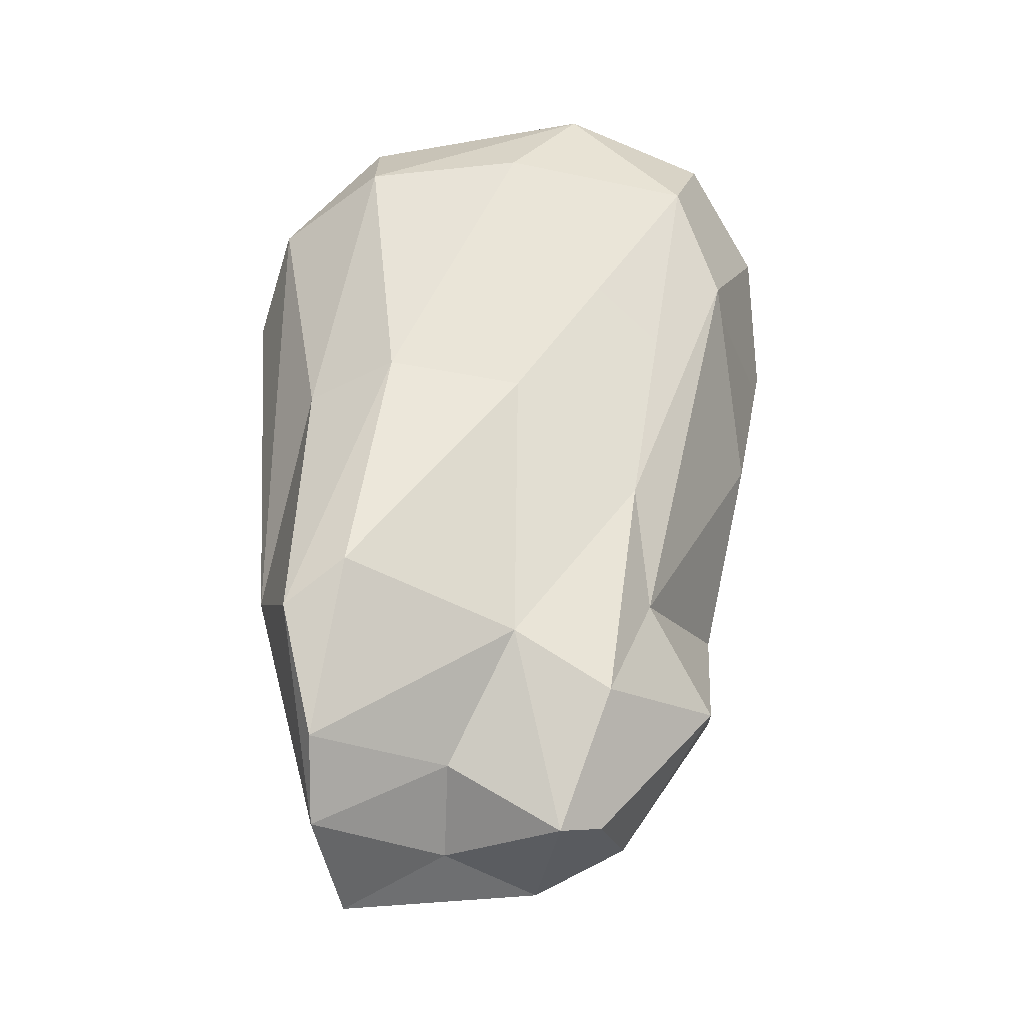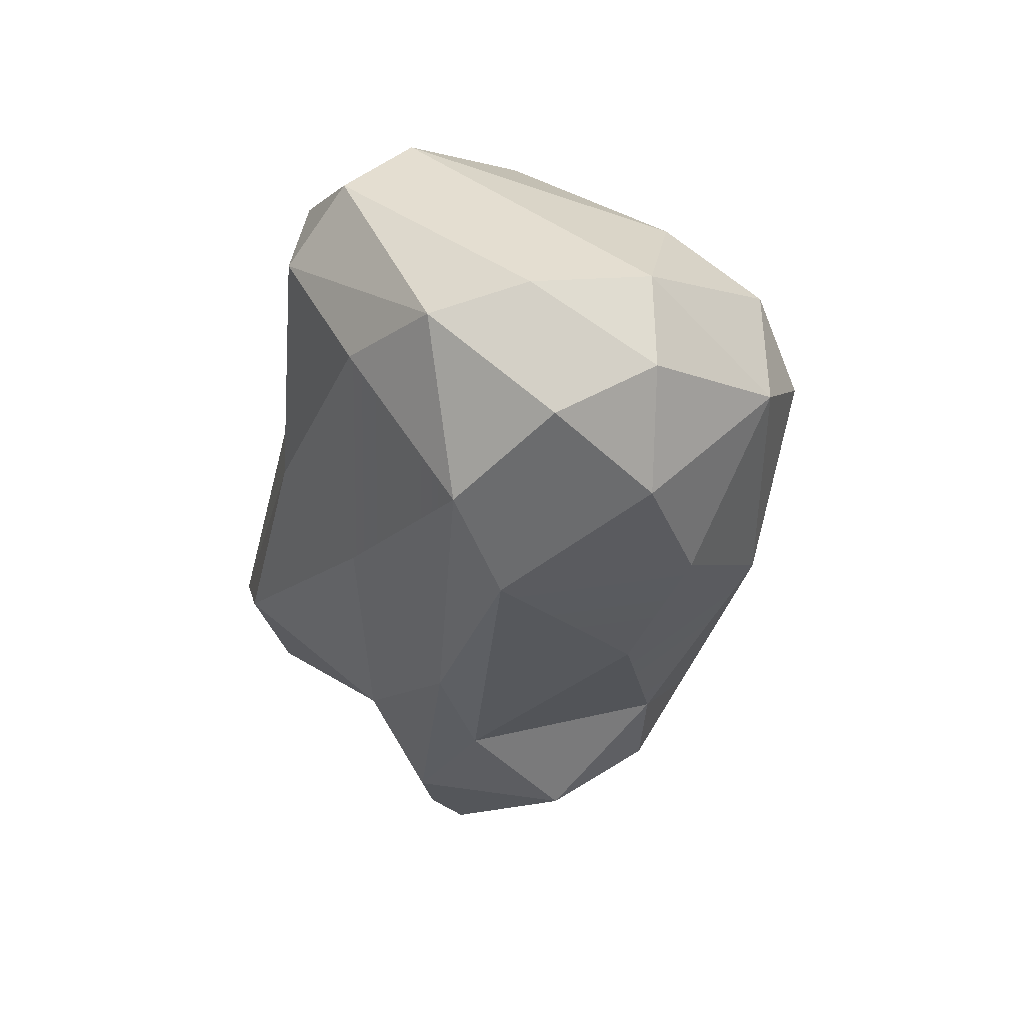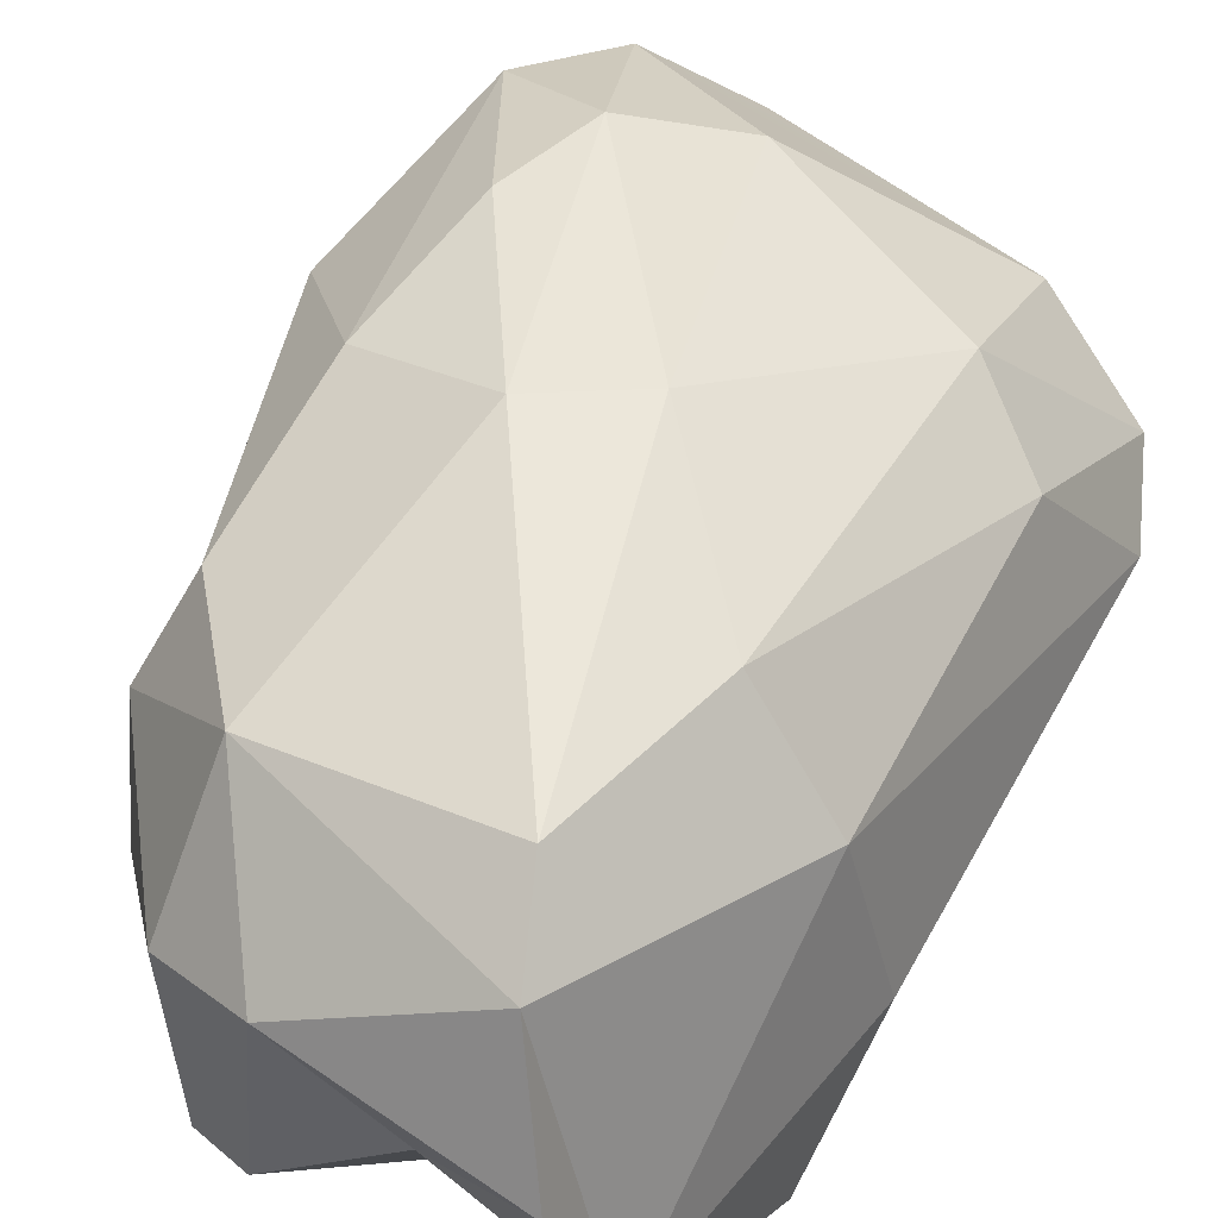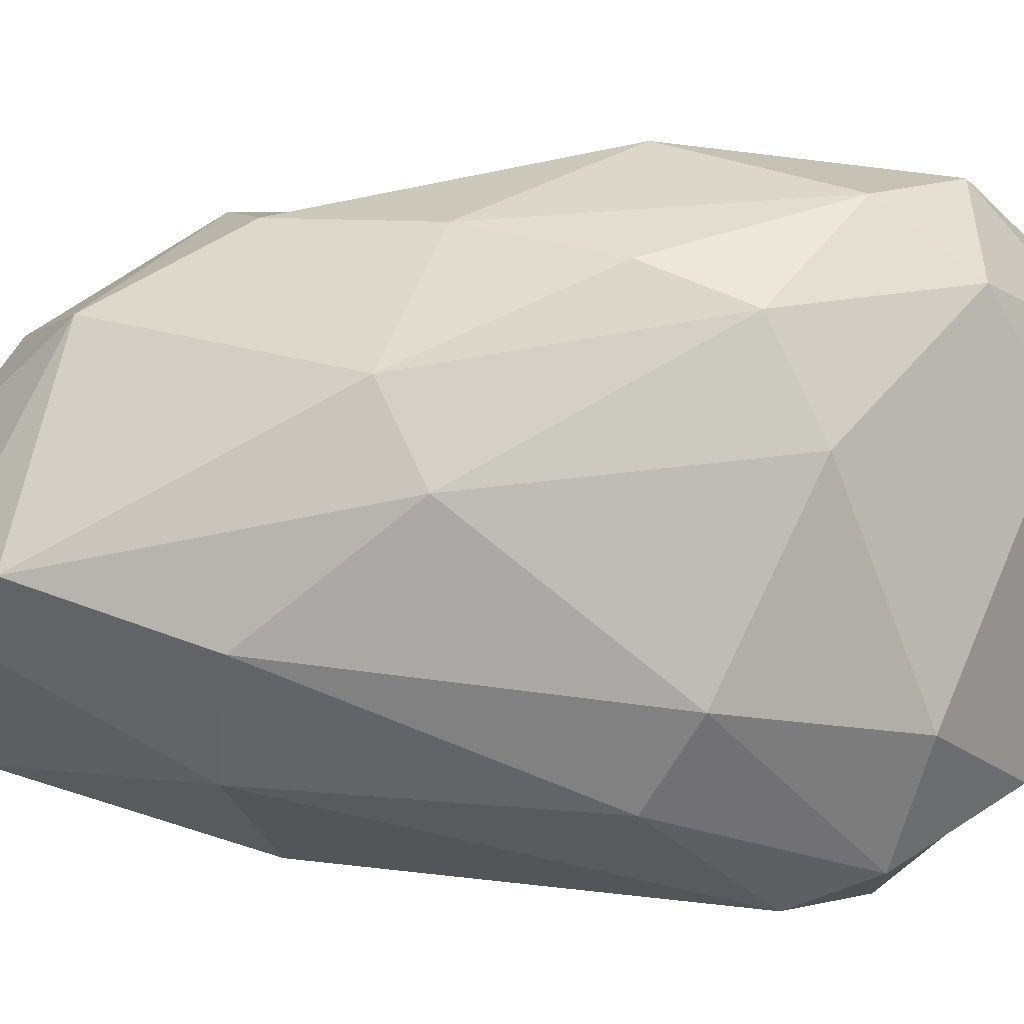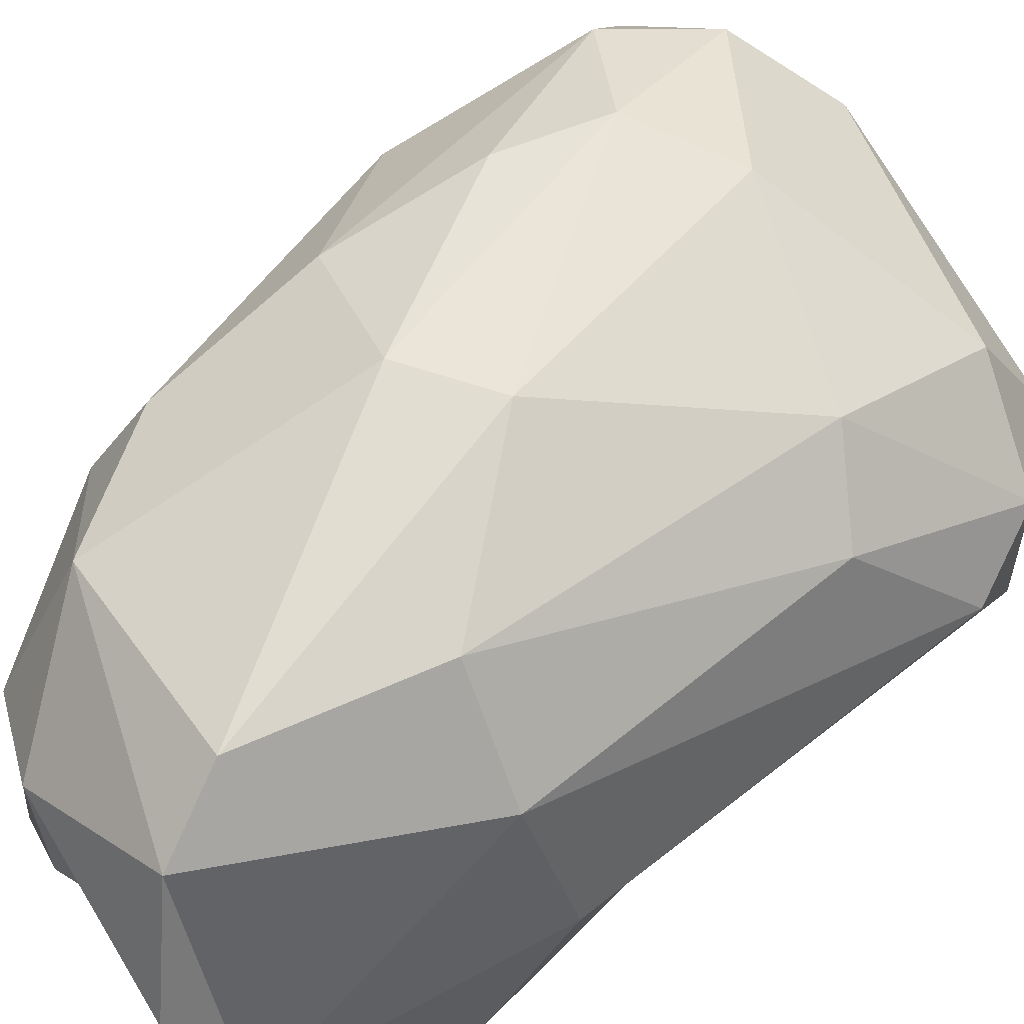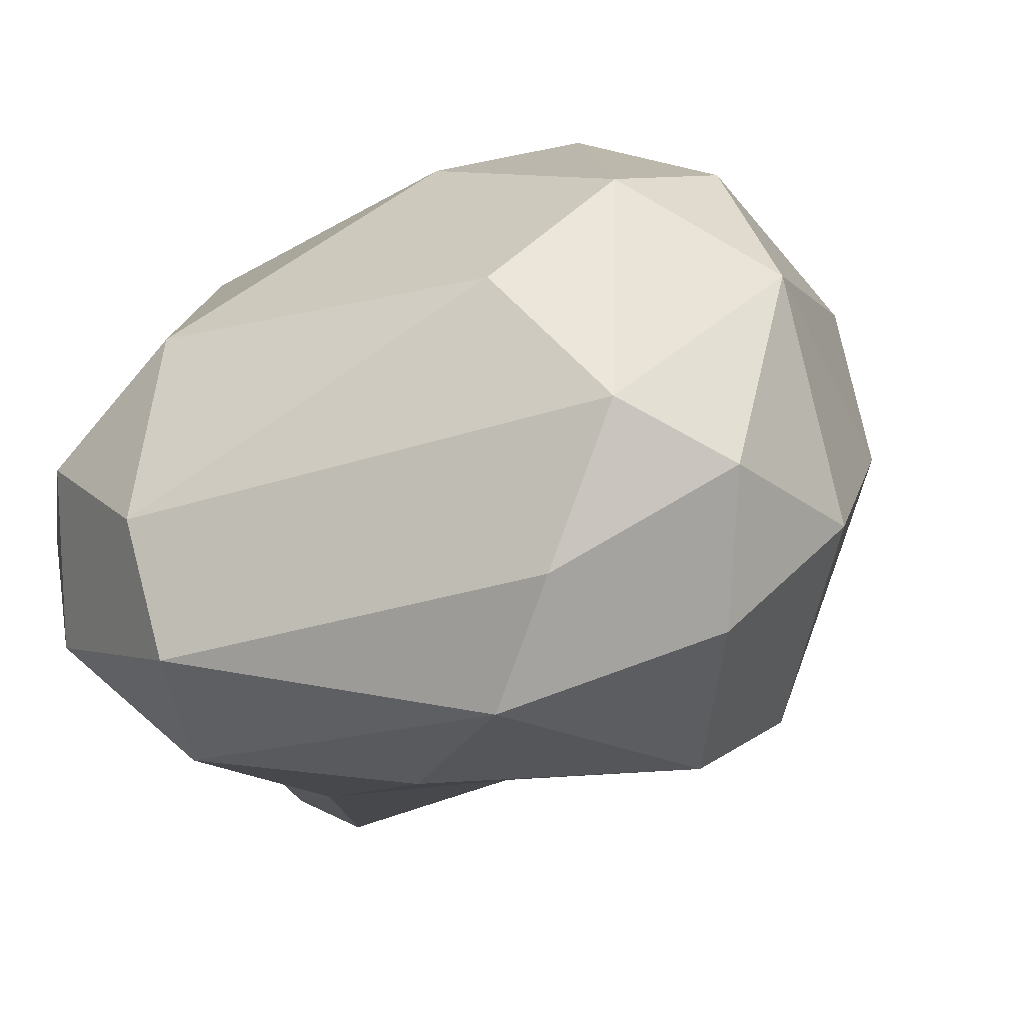
<metadata>
{"format":"obj","ext":"obj","renderer":"f3d","projection":"perspective","resolution":1024,"background":"white","views":[{"elev":-25.7,"azim":179.9,"up":"+Y"},{"elev":49.3,"azim":-121.2,"up":"+Y"},{"elev":39.1,"azim":24.5,"up":"+Z"},{"elev":72.5,"azim":94.5,"up":"+Z"},{"elev":50.9,"azim":49.7,"up":"+Z"},{"elev":-1.1,"azim":-169.3,"up":"+Z"}]}
</metadata>
<code>
g Sphere.002
v 1.07 1.266 -0.1991
v 0.7218 1.384 -0.4522
v 0.924 0.4196 -0.4382
v 1.097 1.254 0.2189
v 0.8083 1.616 0.09636
v 0.7222 1.643 -0.2163
v 1.07 1.266 -0.1991
v 1.051 0.617 0.4633
v 0.8376 0.7587 0.6976
v 1.097 1.254 0.2189
v 1.184 1.005 0.05796
v 1.097 1.254 0.2189
v 1.07 1.266 -0.1991
v 1.097 1.254 0.2189
v 0.806 1.33 0.5193
v 0.8083 1.616 0.09636
v -0.3107 1.768 0.352
v -0.1802 1.824 -0.02369
v 0.7222 1.643 -0.2163
v 0.8083 1.616 0.09636
v 0.8376 0.7587 0.6976
v 0.2358 1.003 0.939
v 0.806 1.33 0.5193
v 0.7218 1.384 -0.4522
v 0.7222 1.643 -0.2163
v -0.04907 1.726 -0.3248
v 0.1902 1.418 -0.4966
v 0.1759 0.4201 -0.5552
v 0.6274 0.4811 -0.6008
v -0.4334 1.288 -0.4637
v -0.006316 1.601 0.6235
v -0.3107 1.768 0.352
v 0.8083 1.616 0.09636
v -0.5651 1.66 0.2093
v -0.534 1.611 -0.1487
v -0.04907 1.726 -0.3248
v -0.1802 1.824 -0.02369
v 0.2358 1.003 0.939
v -0.2523 1.371 0.8613
v 0.806 1.33 0.5193
v -0.006316 1.601 0.6235
v -0.3107 1.768 0.352
v -0.5651 1.66 0.2093
v -0.1802 1.824 -0.02369
v -0.534 1.611 -0.1487
v -0.7601 1.316 0.08096
v -0.5793 0.9235 -0.3759
v -0.4334 1.288 -0.4637
v -0.07684 0.8194 1.024
v -0.4472 1.069 0.9039
v -0.2523 1.371 0.8613
v -0.2523 1.371 0.8613
v -0.6255 1.337 0.6397
v -0.3107 1.768 0.352
v -0.6255 1.337 0.6397
v -0.7601 1.316 0.08096
v -0.5651 1.66 0.2093
v -0.512 -0.6713 -0.08994
v -0.1056 -1.152 -0.2965
v 0.03525 -1.177 -0.3536
v -0.1372 -0.7207 -0.4843
v -0.7601 1.316 0.08096
v -0.7921 0.8846 0.2444
v -0.5793 0.9235 -0.3759
v -0.6888 0.3782 0.08276
v -0.4472 1.069 0.9039
v -0.6762 0.5257 0.6176
v -0.6255 1.337 0.6397
v -0.1984 0.5003 0.9847
v -0.3236 0.04375 0.827
v -0.4472 1.069 0.9039
v -0.7921 0.8846 0.2444
v -0.6762 0.5257 0.6176
v -0.6888 0.3782 0.08276
v -0.5532 -0.2434 0.293
v -0.5793 0.9235 -0.3759
v -0.6888 0.3782 0.08276
v -0.2897 -0.3526 -0.3234
v -0.5793 0.9235 -0.3759
v -0.2411 0.04887 -0.4404
v -0.4334 1.288 -0.4637
v -0.2897 -0.3526 -0.3234
v -0.2411 0.04887 -0.4404
v -0.5793 0.9235 -0.3759
v -0.6888 0.3782 0.08276
v -0.5532 -0.2434 0.293
v -0.2897 -0.3526 -0.3234
v -0.2897 -0.3526 -0.3234
v -0.1372 -0.7207 -0.4843
v -0.2411 0.04887 -0.4404
v -0.6762 0.5257 0.6176
v -0.3236 0.04375 0.827
v -0.4075 -0.4548 0.5659
v -0.2897 -0.3526 -0.3234
v -0.512 -0.6713 -0.08994
v -0.1372 -0.7207 -0.4843
v -0.5532 -0.2434 0.293
v -0.4075 -0.4548 0.5659
v -0.536 -0.5749 0.2829
v -0.2411 0.04887 -0.4404
v 0.1881 -0.5193 -0.5184
v 0.1759 0.4201 -0.5552
v -0.4334 1.288 -0.4637
v -0.1372 -0.7207 -0.4843
v 0.1881 -0.5193 -0.5184
v -0.2411 0.04887 -0.4404
v -0.3236 0.04375 0.827
v 0.1227 -0.09882 0.9228
v -0.1054 -0.8954 0.5704
v -0.4075 -0.4548 0.5659
v -0.536 -0.5749 0.2829
v -0.1054 -0.8954 0.5704
v -0.1991 -1.104 0.1219
v -0.1991 -1.104 0.1219
v 0.1114 -1.249 0.1861
v 0.03525 -1.177 -0.3536
v -0.1056 -1.152 -0.2965
v 0.777 -0.4077 0.6677
v 1.022 -0.4298 0.3106
v 0.6816 -1.217 0.4361
v 0.613 -0.9919 0.6301
v -0.1054 -0.8954 0.5704
v 0.613 -0.9919 0.6301
v 0.6816 -1.217 0.4361
v 0.1114 -1.249 0.1861
v 0.4283 -1.185 -0.09128
v 0.03525 -1.177 -0.3536
v 0.1881 -0.5193 -0.5184
v 0.415 -0.949 -0.3519
v 0.8645 -0.924 -0.5897
v 0.4283 -1.185 -0.09128
v 0.7807 -1.342 0.02285
v 0.8659 -1.167 -0.3946
v 0.415 -0.949 -0.3519
v 0.8659 -1.167 -0.3946
v 0.8645 -0.924 -0.5897
v 0.1114 -1.249 0.1861
v 0.6816 -1.217 0.4361
v 0.7807 -1.342 0.02285
v 0.8645 -0.924 -0.5897
v 0.8659 -1.167 -0.3946
v 0.9603 -0.4997 -0.6887
v 0.4102 0.06281 0.9164
v 0.777 -0.4077 0.6677
v 0.613 -0.9919 0.6301
v 0.6816 -1.217 0.4361
v 1.022 -0.4298 0.3106
v 0.8659 -1.167 -0.3946
v 0.8659 -1.167 -0.3946
v 1.022 -0.4298 0.3106
v 1.096 -0.2972 -0.2099
v 0.777 -0.4077 0.6677
v 1.051 0.617 0.4633
v 1.022 -0.4298 0.3106
v 0.9603 -0.4997 -0.6887
v 1.096 -0.2972 -0.2099
v 0.924 0.4196 -0.4382
v 0.1227 -0.09882 0.9228
v -0.07684 0.8194 1.024
v 0.4102 0.06281 0.9164
v 0.1227 -0.09882 0.9228
v -0.1984 0.5003 0.9847
v -0.07684 0.8194 1.024
v 0.7555 -0.3542 -0.7502
v 0.6274 0.4811 -0.6008
v 0.1759 0.4201 -0.5552
v 0.4102 0.06281 0.9164
v 0.8376 0.7587 0.6976
v 0.777 -0.4077 0.6677
v 1.022 -0.4298 0.3106
v 1.051 0.617 0.4633
v 1.184 1.005 0.05796
v 1.07 1.266 -0.1991
v 0.924 0.4196 -0.4382
v 1.096 -0.2972 -0.2099
v 0.7218 1.384 -0.4522
v 0.6274 0.4811 -0.6008
v 0.924 0.4196 -0.4382
v 1.184 1.005 0.05796
v 1.07 1.266 -0.1991
v 1.096 -0.2972 -0.2099
v 1.051 0.617 0.4633
v 1.097 1.254 0.2189
v 1.184 1.005 0.05796
v 0.4102 0.06281 0.9164
v 0.2358 1.003 0.939
v 0.8376 0.7587 0.6976
v 0.8376 0.7587 0.6976
v 0.806 1.33 0.5193
v 1.097 1.254 0.2189
v 0.1902 1.418 -0.4966
v 0.6274 0.4811 -0.6008
v 0.7218 1.384 -0.4522
v 1.07 1.266 -0.1991
v 0.7222 1.643 -0.2163
v 0.7218 1.384 -0.4522
v 0.4102 0.06281 0.9164
v -0.07684 0.8194 1.024
v 0.2358 1.003 0.939
v -0.006316 1.601 0.6235
v 0.8083 1.616 0.09636
v 0.806 1.33 0.5193
v 0.7218 1.384 -0.4522
v -0.04907 1.726 -0.3248
v 0.1902 1.418 -0.4966
v -0.07684 0.8194 1.024
v -0.2523 1.371 0.8613
v 0.2358 1.003 0.939
v -0.1802 1.824 -0.02369
v -0.04907 1.726 -0.3248
v 0.7222 1.643 -0.2163
v -0.04907 1.726 -0.3248
v -0.4334 1.288 -0.4637
v 0.1902 1.418 -0.4966
v -0.04907 1.726 -0.3248
v -0.534 1.611 -0.1487
v -0.4334 1.288 -0.4637
v -0.2523 1.371 0.8613
v -0.3107 1.768 0.352
v -0.006316 1.601 0.6235
v -0.4472 1.069 0.9039
v -0.6255 1.337 0.6397
v -0.2523 1.371 0.8613
v -0.6255 1.337 0.6397
v -0.5651 1.66 0.2093
v -0.3107 1.768 0.352
v -0.1984 0.5003 0.9847
v -0.4472 1.069 0.9039
v -0.07684 0.8194 1.024
v -0.5651 1.66 0.2093
v -0.7601 1.316 0.08096
v -0.534 1.611 -0.1487
v -0.6255 1.337 0.6397
v -0.7921 0.8846 0.2444
v -0.7601 1.316 0.08096
v -0.6762 0.5257 0.6176
v -0.7921 0.8846 0.2444
v -0.6255 1.337 0.6397
v -0.3236 0.04375 0.827
v -0.6762 0.5257 0.6176
v -0.4472 1.069 0.9039
v -0.6762 0.5257 0.6176
v -0.4075 -0.4548 0.5659
v -0.5532 -0.2434 0.293
v -0.5532 -0.2434 0.293
v -0.512 -0.6713 -0.08994
v -0.2897 -0.3526 -0.3234
v -0.5532 -0.2434 0.293
v -0.536 -0.5749 0.2829
v -0.512 -0.6713 -0.08994
v 0.03525 -1.177 -0.3536
v 0.1881 -0.5193 -0.5184
v -0.1372 -0.7207 -0.4843
v -0.1984 0.5003 0.9847
v 0.1227 -0.09882 0.9228
v -0.3236 0.04375 0.827
v -0.536 -0.5749 0.2829
v -0.1991 -1.104 0.1219
v -0.512 -0.6713 -0.08994
v -0.512 -0.6713 -0.08994
v -0.1991 -1.104 0.1219
v -0.1056 -1.152 -0.2965
v 0.7555 -0.3542 -0.7502
v 0.1759 0.4201 -0.5552
v 0.1881 -0.5193 -0.5184
v -0.4075 -0.4548 0.5659
v -0.1054 -0.8954 0.5704
v -0.536 -0.5749 0.2829
v 0.03525 -1.177 -0.3536
v 0.415 -0.949 -0.3519
v 0.1881 -0.5193 -0.5184
v -0.1054 -0.8954 0.5704
v 0.1114 -1.249 0.1861
v -0.1991 -1.104 0.1219
v 0.8645 -0.924 -0.5897
v 0.7555 -0.3542 -0.7502
v 0.1881 -0.5193 -0.5184
v 0.03525 -1.177 -0.3536
v 0.4283 -1.185 -0.09128
v 0.415 -0.949 -0.3519
v 0.1227 -0.09882 0.9228
v 0.613 -0.9919 0.6301
v -0.1054 -0.8954 0.5704
v -0.1054 -0.8954 0.5704
v 0.6816 -1.217 0.4361
v 0.1114 -1.249 0.1861
v 0.1114 -1.249 0.1861
v 0.7807 -1.342 0.02285
v 0.4283 -1.185 -0.09128
v 0.4283 -1.185 -0.09128
v 0.8659 -1.167 -0.3946
v 0.415 -0.949 -0.3519
v 0.1227 -0.09882 0.9228
v 0.4102 0.06281 0.9164
v 0.613 -0.9919 0.6301
v 0.8645 -0.924 -0.5897
v 0.9603 -0.4997 -0.6887
v 0.7555 -0.3542 -0.7502
v 0.6816 -1.217 0.4361
v 0.8659 -1.167 -0.3946
v 0.7807 -1.342 0.02285
v 0.8659 -1.167 -0.3946
v 1.096 -0.2972 -0.2099
v 0.9603 -0.4997 -0.6887
v 0.9603 -0.4997 -0.6887
v 0.6274 0.4811 -0.6008
v 0.7555 -0.3542 -0.7502
v 0.9603 -0.4997 -0.6887
v 0.924 0.4196 -0.4382
v 0.6274 0.4811 -0.6008
v 1.022 -0.4298 0.3106
v 1.184 1.005 0.05796
v 1.096 -0.2972 -0.2099
v 0.777 -0.4077 0.6677
v 0.8376 0.7587 0.6976
v 1.051 0.617 0.4633
f 1 3 2
f 4 6 5
f 4 7 6
f 8 10 9
f 11 13 12
f 14 16 15
f 17 19 18
f 17 20 19
f 21 23 22
f 24 26 25
f 27 29 28
f 27 28 30
f 31 33 32
f 34 36 35
f 34 37 36
f 38 40 39
f 39 40 41
f 42 44 43
f 45 47 46
f 45 48 47
f 49 51 50
f 52 54 53
f 55 57 56
f 58 60 59
f 58 61 60
f 62 64 63
f 63 64 65
f 66 68 67
f 69 71 70
f 72 74 73
f 73 74 75
f 76 78 77
f 79 81 80
f 82 84 83
f 85 87 86
f 88 90 89
f 91 93 92
f 94 96 95
f 97 99 98
f 100 102 101
f 103 102 100
f 104 106 105
f 107 109 108
f 107 110 109
f 111 113 112
f 114 116 115
f 114 117 116
f 118 120 119
f 118 121 120
f 122 124 123
f 125 127 126
f 128 130 129
f 131 133 132
f 134 136 135
f 137 139 138
f 140 142 141
f 143 145 144
f 146 148 147
f 149 151 150
f 152 154 153
f 155 157 156
f 158 160 159
f 161 163 162
f 164 166 165
f 167 169 168
f 170 172 171
f 173 175 174
f 176 178 177
f 179 181 180
f 182 184 183
f 185 187 186
f 188 190 189
f 191 193 192
f 194 196 195
f 197 199 198
f 200 202 201
f 203 205 204
f 206 208 207
f 209 211 210
f 212 214 213
f 215 217 216
f 218 220 219
f 221 223 222
f 224 226 225
f 227 229 228
f 230 232 231
f 233 235 234
f 236 238 237
f 239 241 240
f 242 244 243
f 245 247 246
f 248 250 249
f 251 253 252
f 254 256 255
f 257 259 258
f 260 262 261
f 263 265 264
f 266 268 267
f 269 271 270
f 272 274 273
f 275 277 276
f 278 280 279
f 281 283 282
f 284 286 285
f 287 289 288
f 290 292 291
f 293 295 294
f 296 298 297
f 299 301 300
f 302 304 303
f 305 307 306
f 308 310 309
f 311 313 312
f 314 316 315

</code>
